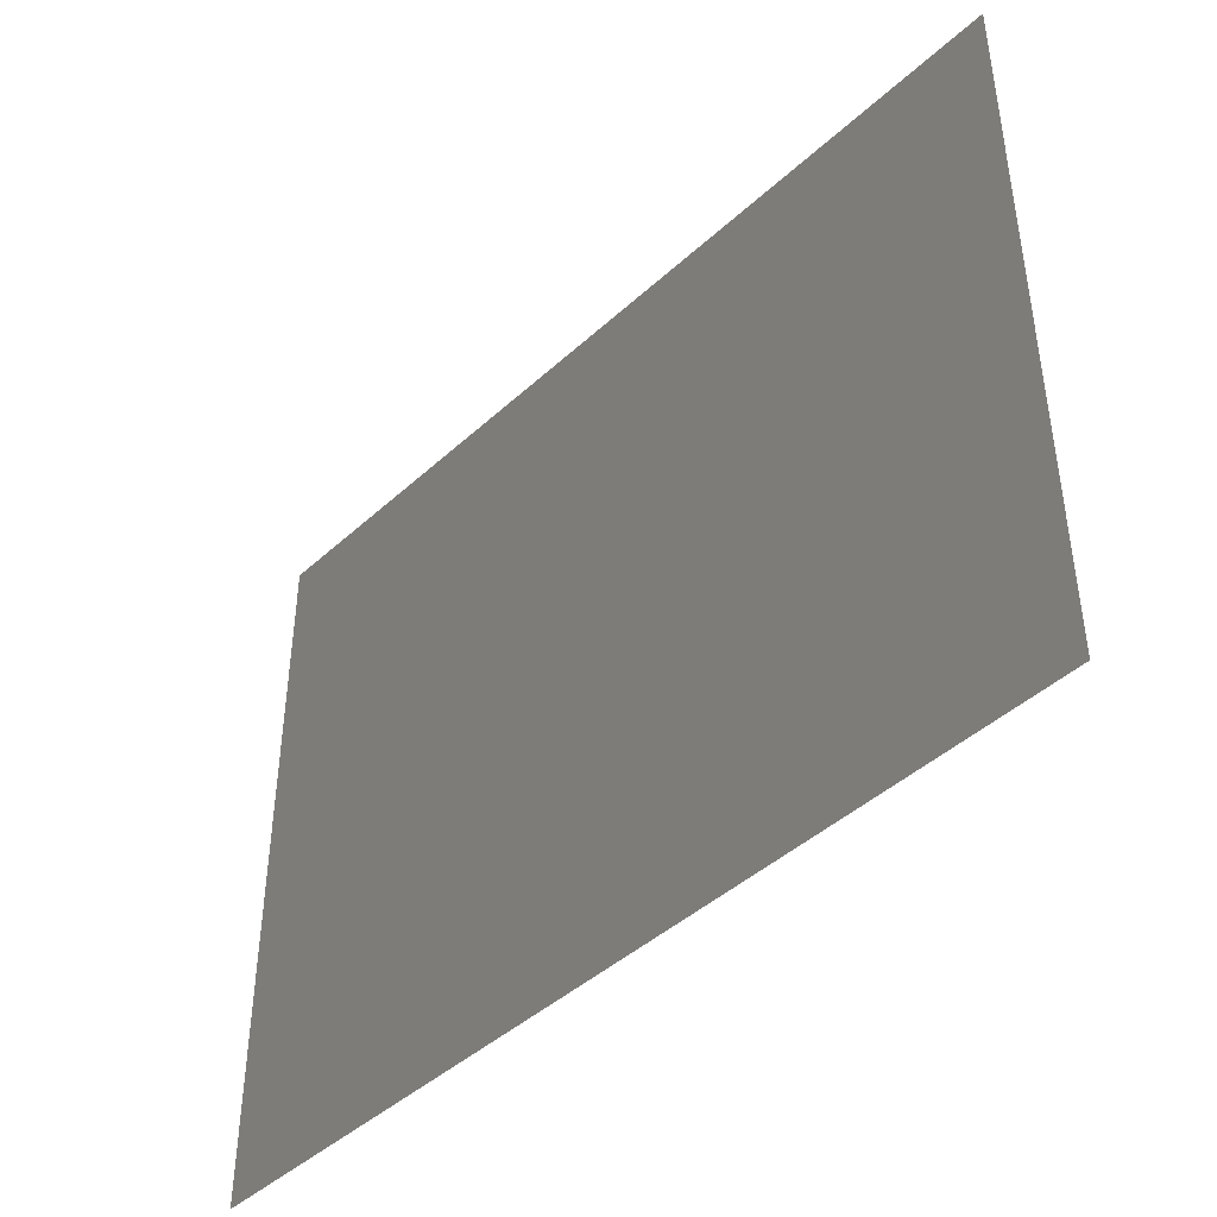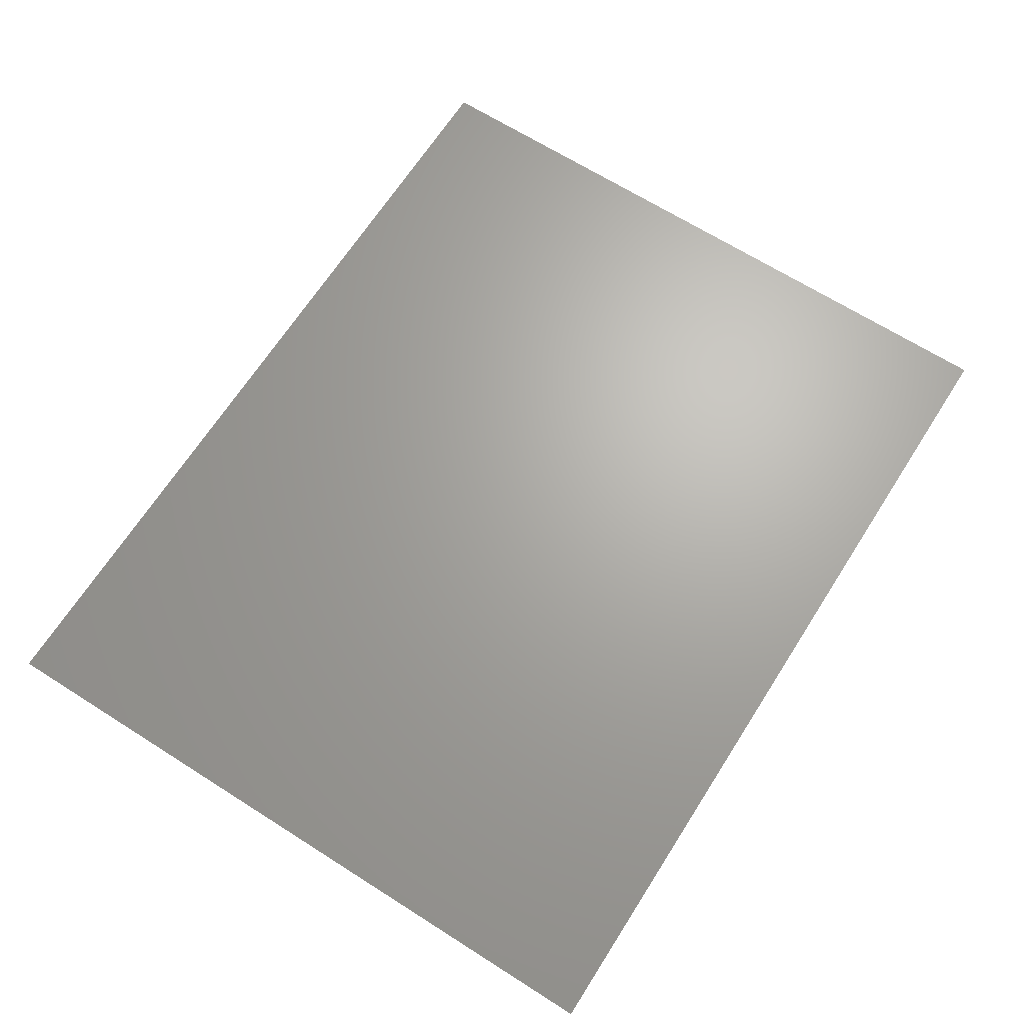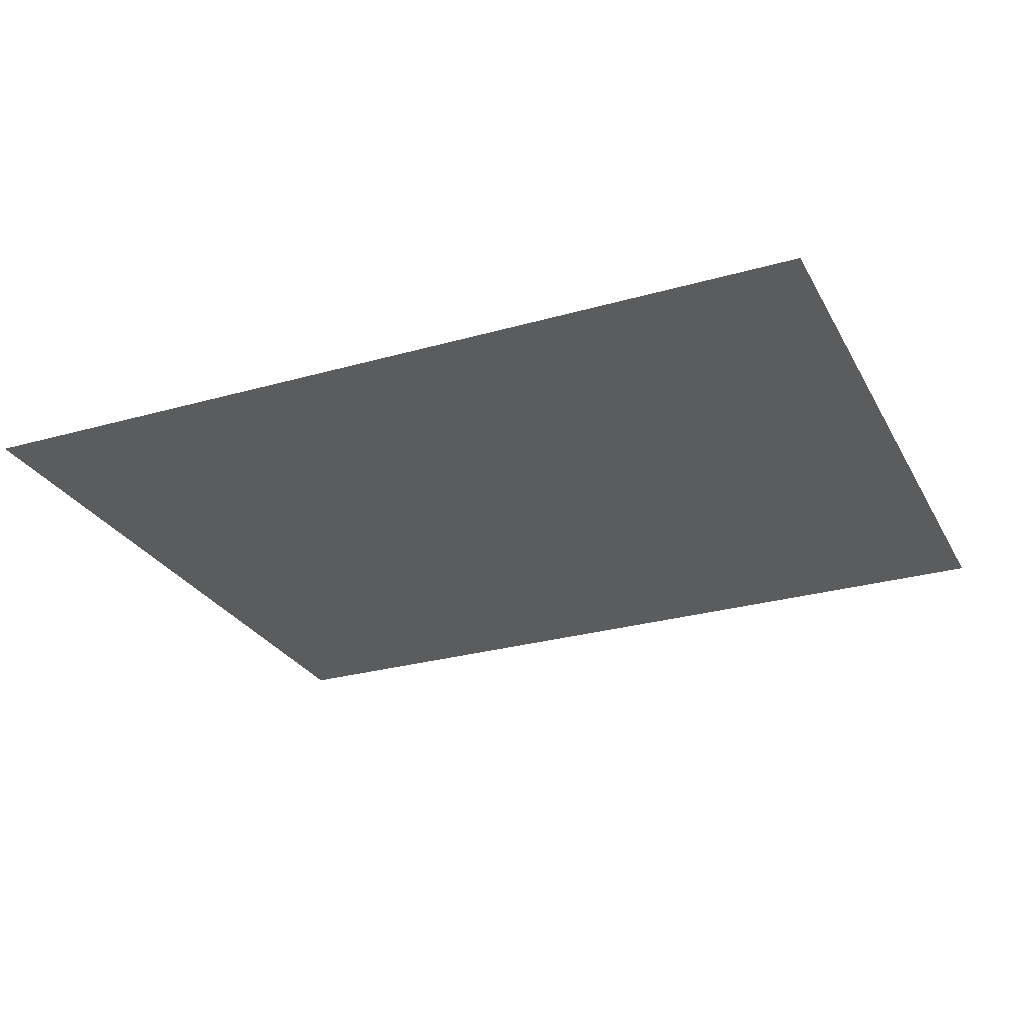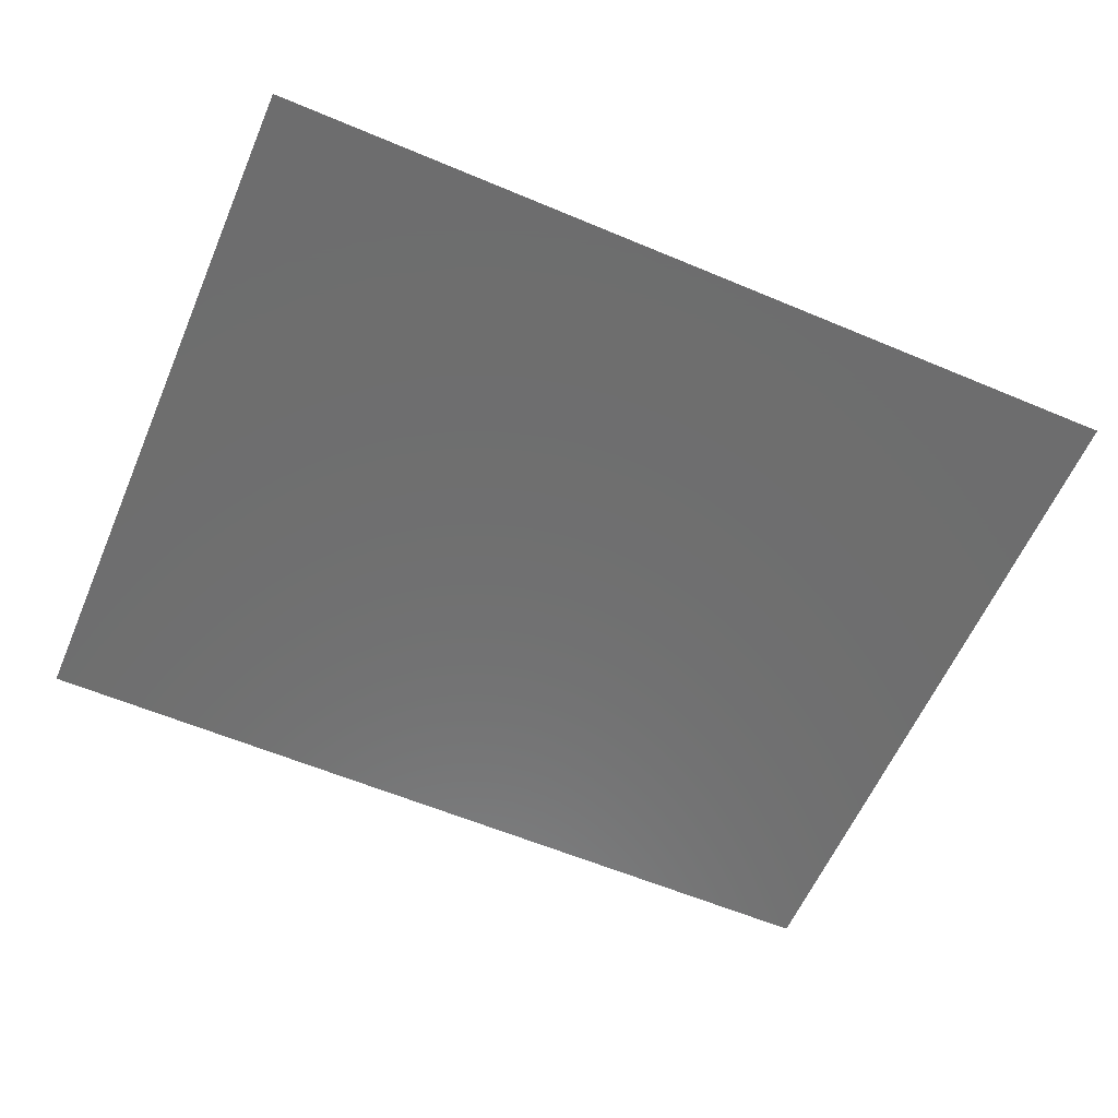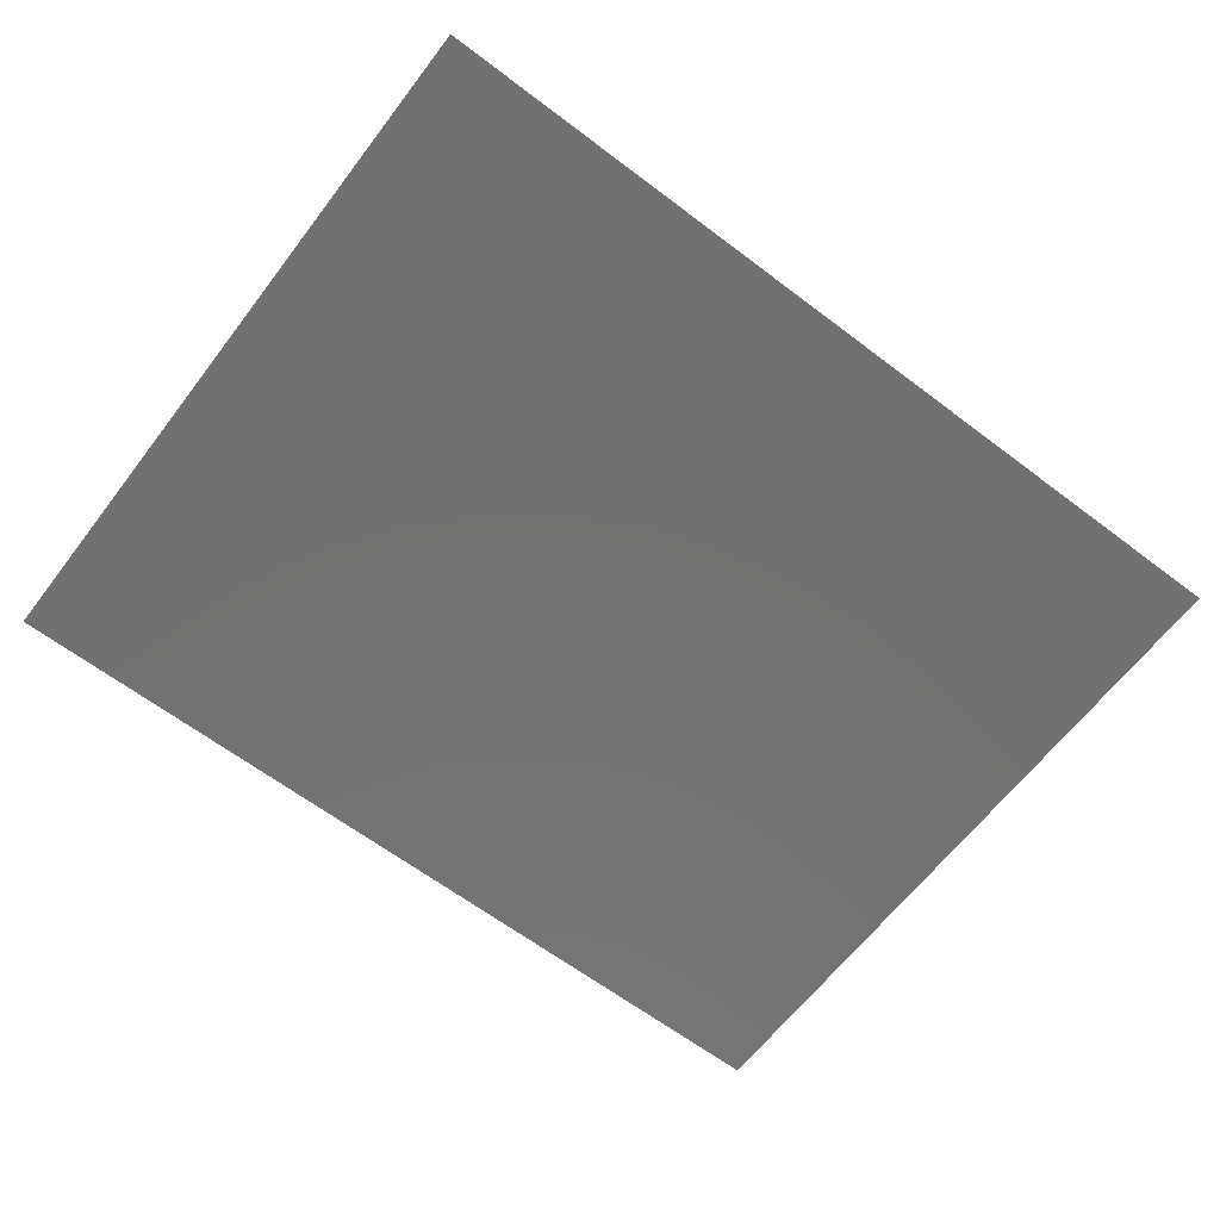
<metadata>
{"format":"stl","ext":"stl","renderer":"f3d","projection":"perspective","resolution":1024,"background":"white","views":[{"elev":-43.7,"azim":-133.0,"up":"+Z"},{"elev":66.8,"azim":122.5,"up":"+Y"},{"elev":-27.6,"azim":23.6,"up":"+Y"},{"elev":-60.0,"azim":156.7,"up":"+Y"},{"elev":-63.7,"azim":-37.4,"up":"+Y"}]}
</metadata>
<code>
# stl→obj: 7 verts, 5 faces
v 21.62 8.64 13
v 6.62 8.64 10
v 6.62 8.64 13
v 6.62 8.64 7
v 21.62 8.64 1
v 6.62 8.64 4
v 6.62 8.64 1
f 1 2 3
f 4 2 1
f 5 6 4
f 6 5 7
f 1 5 4

</code>
